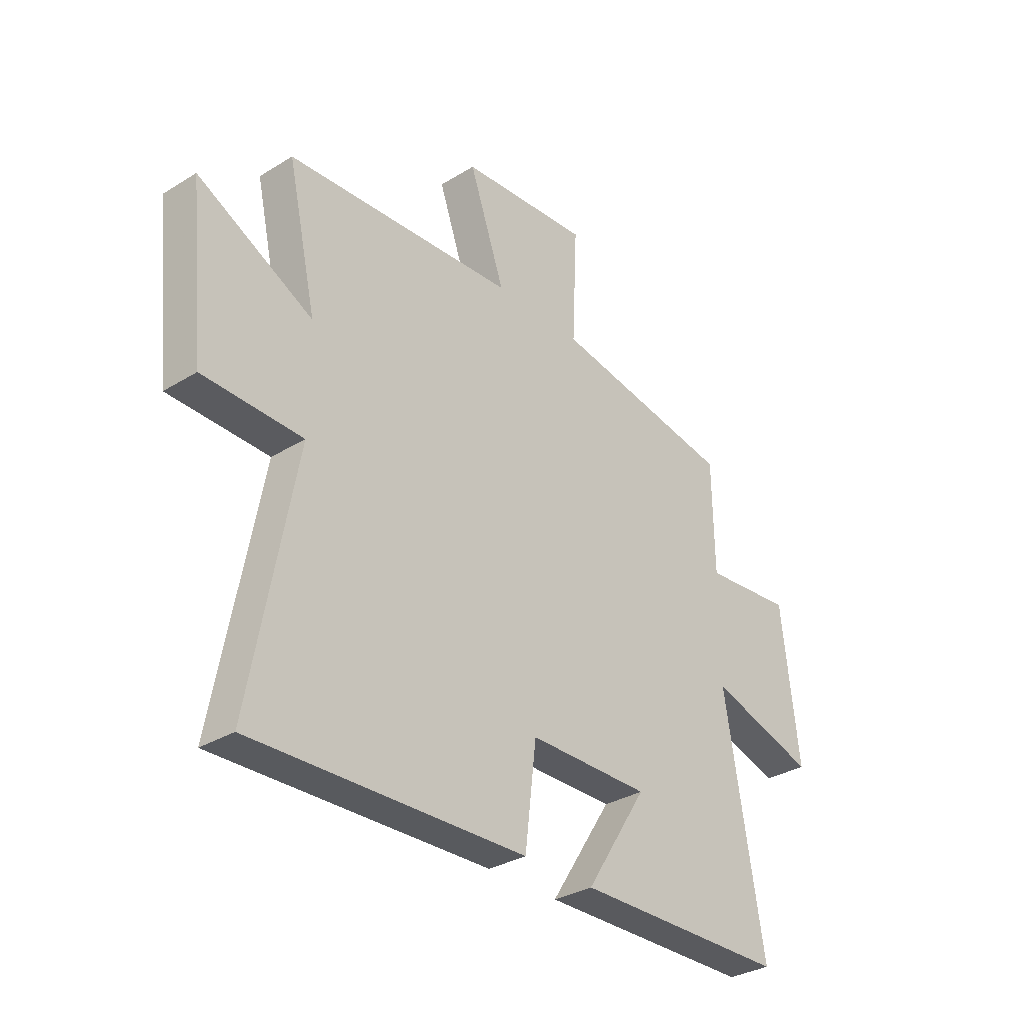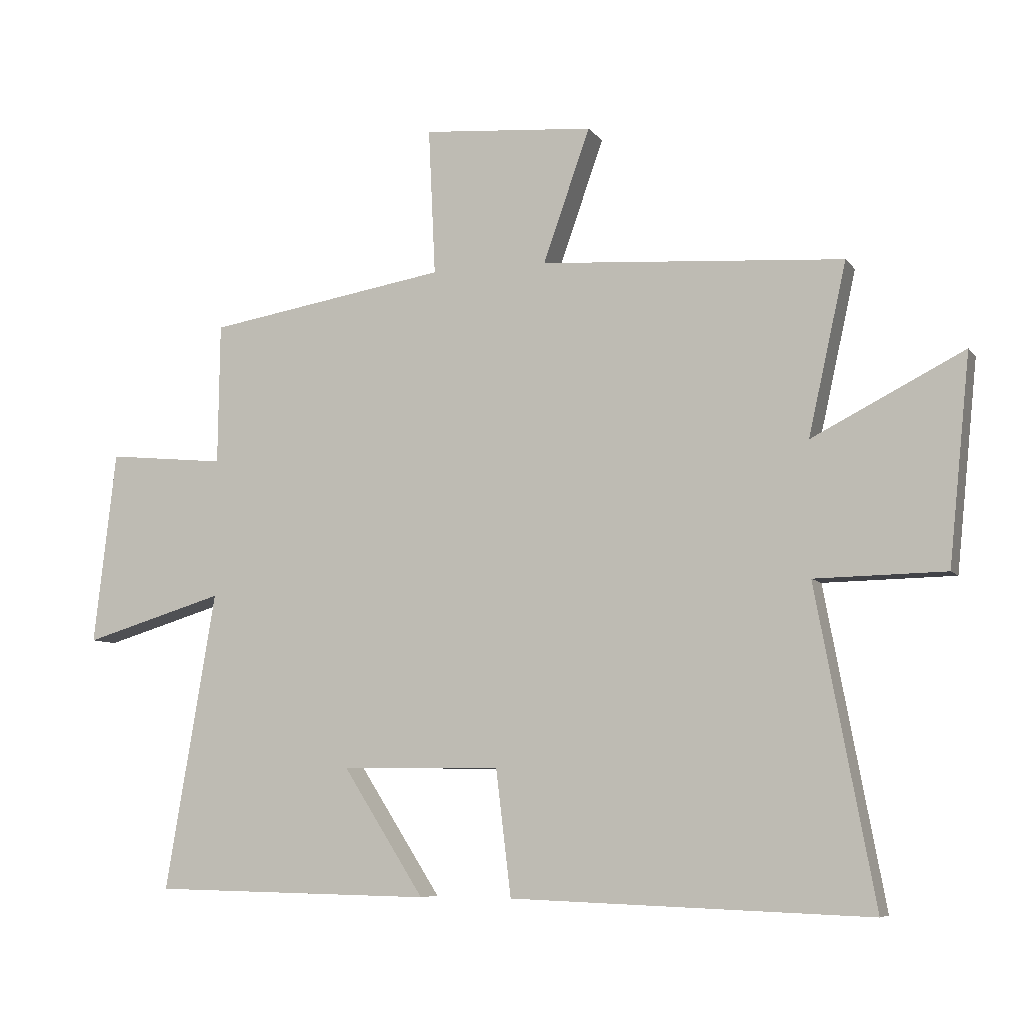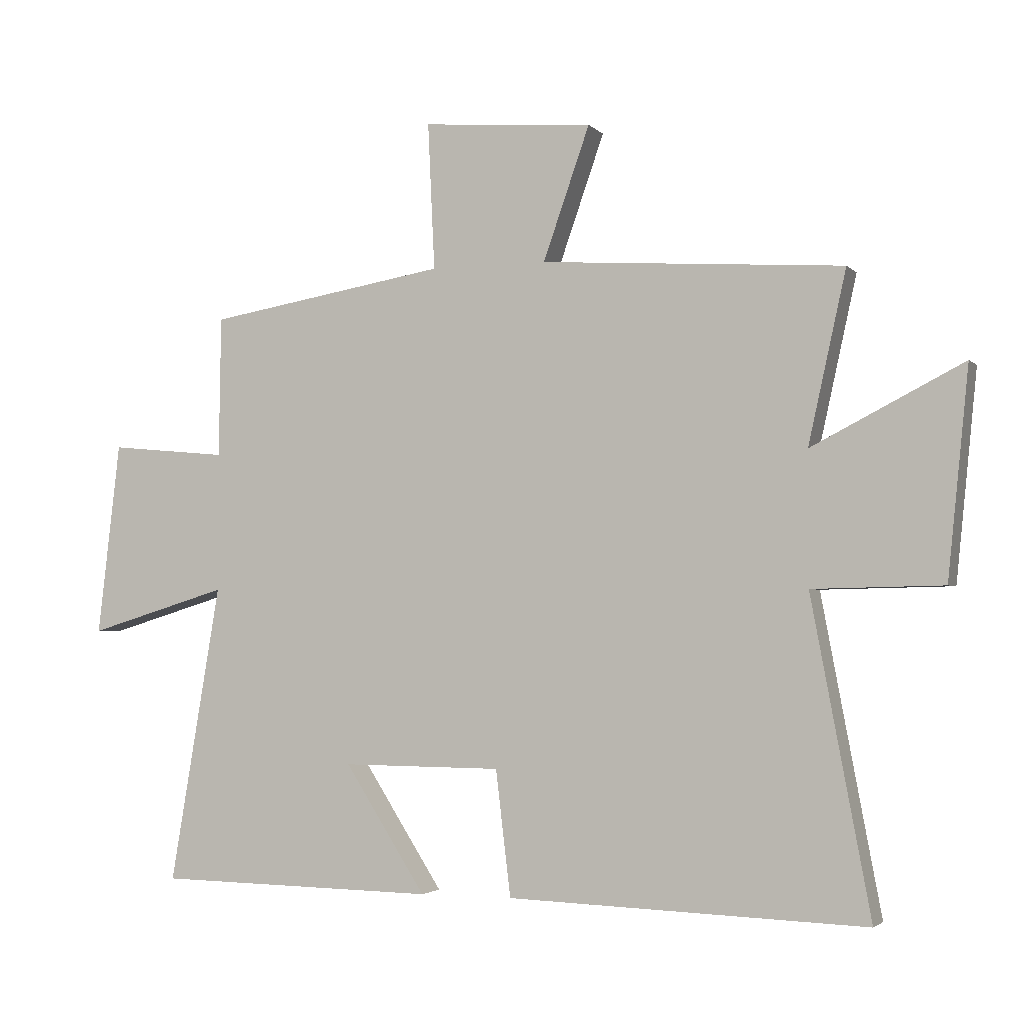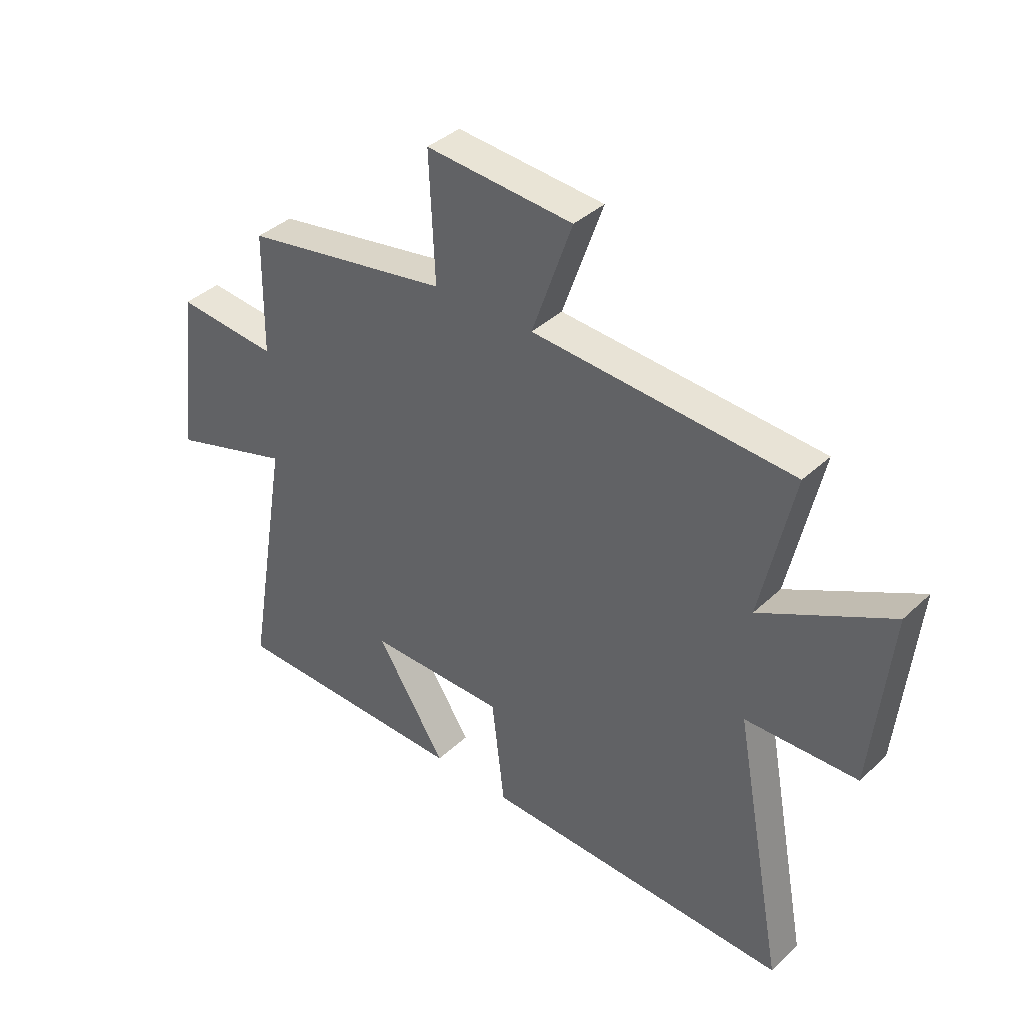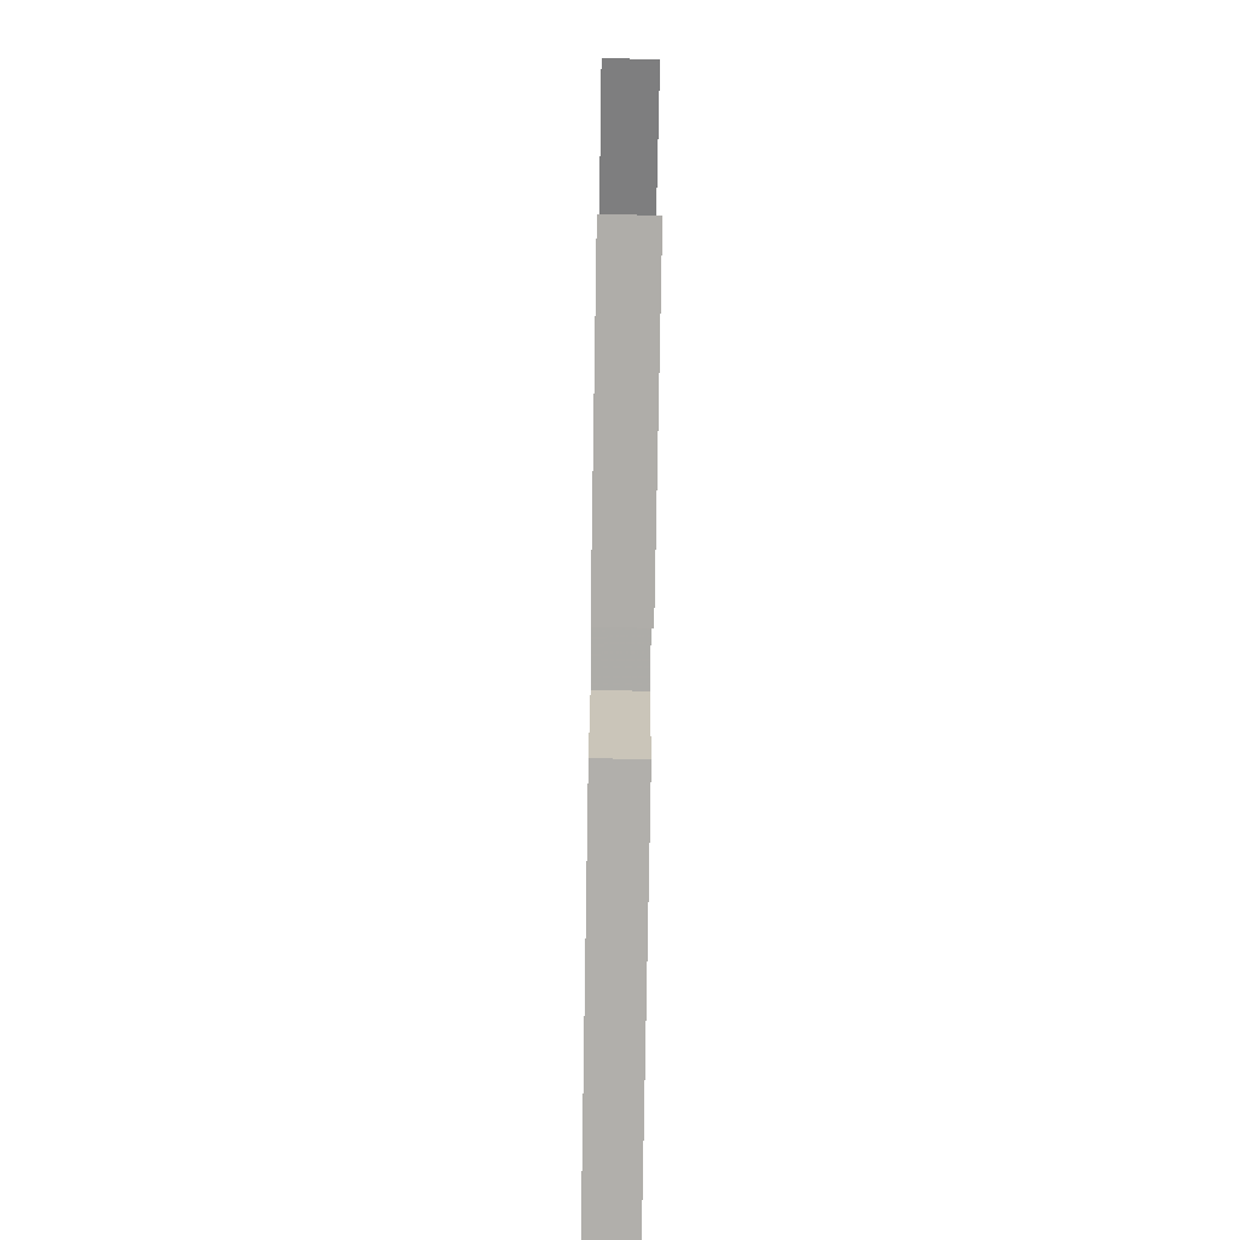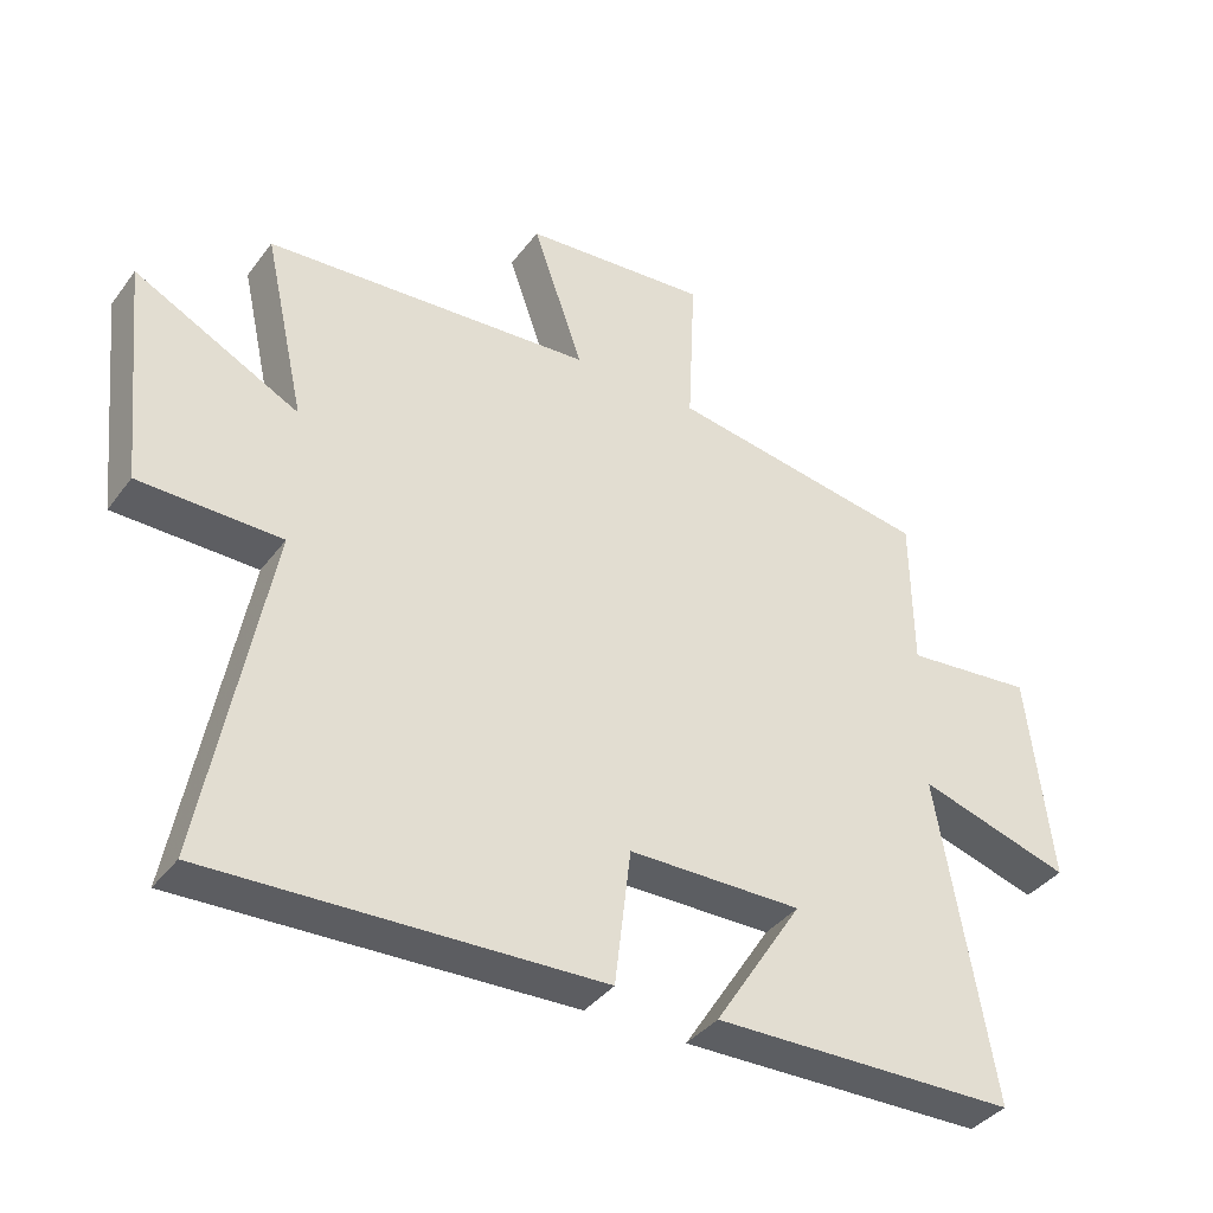
<metadata>
{"format":"obj","ext":"obj","renderer":"f3d","projection":"perspective","resolution":1024,"background":"white","views":[{"elev":-32.2,"azim":130.7,"up":"+Z"},{"elev":-7.2,"azim":20.0,"up":"+Z"},{"elev":-2.9,"azim":21.0,"up":"+Z"},{"elev":38.2,"azim":40.5,"up":"+Z"},{"elev":-76.3,"azim":-91.0,"up":"+Z"},{"elev":-38.2,"azim":147.5,"up":"+Z"}]}
</metadata>
<code>
v -0.497 0.07 0.436
v -0.112 0.07 0.5
v -0.123 0.07 0.735
v 0.151 0.07 0.713
v 0.076 0.07 0.5
v 0.561 0.07 0.467
v 0.5 0.07 0.193
v 0.743 0.07 0.317
v 0.709 0.07 -0.015
v 0.5 0.07 -0.019
v 0.594 0.07 -0.52
v 0.019 0.07 -0.5
v -0.005 0.07 -0.299
v -0.261 0.07 -0.297
v -0.131 0.07 -0.5
v -0.581 0.07 -0.492
v -0.5 0.07 -0.014
v -0.726 0.07 -0.082
v -0.69 0.07 0.228
v -0.5 0.07 0.21
v -0.497 0 0.436
v -0.112 0 0.5
v -0.123 0 0.735
v 0.151 0 0.713
v 0.076 0 0.5
v 0.561 0 0.467
v 0.5 0 0.193
v 0.743 0 0.317
v 0.709 0 -0.015
v 0.5 0 -0.019
v 0.594 0 -0.52
v 0.019 0 -0.5
v -0.005 0 -0.299
v -0.261 0 -0.297
v -0.131 0 -0.5
v -0.581 0 -0.492
v -0.5 0 -0.014
v -0.726 0 -0.082
v -0.69 0 0.228
v -0.5 0 0.21
f 17 18 19 20
f 17 20 1 2
f 14 15 16 17
f 13 14 17 2
f 10 11 12 13
f 10 13 2 3
f 7 8 9 10
f 5 6 7
f 5 7 10
f 3 4 5
f 3 5 10
f 40 39 38 37
f 22 21 40 37
f 37 36 35 34
f 22 37 34 33
f 33 32 31 30
f 23 22 33 30
f 30 29 28 27
f 27 26 25
f 30 27 25
f 25 24 23
f 30 25 23
f 1 21 22 2
f 2 22 23 3
f 3 23 24 4
f 4 24 25 5
f 5 25 26 6
f 6 26 27 7
f 7 27 28 8
f 8 28 29 9
f 9 29 30 10
f 10 30 31 11
f 11 31 32 12
f 12 32 33 13
f 13 33 34 14
f 14 34 35 15
f 15 35 36 16
f 16 36 37 17
f 17 37 38 18
f 18 38 39 19
f 19 39 40 20
f 20 40 21 1

</code>
